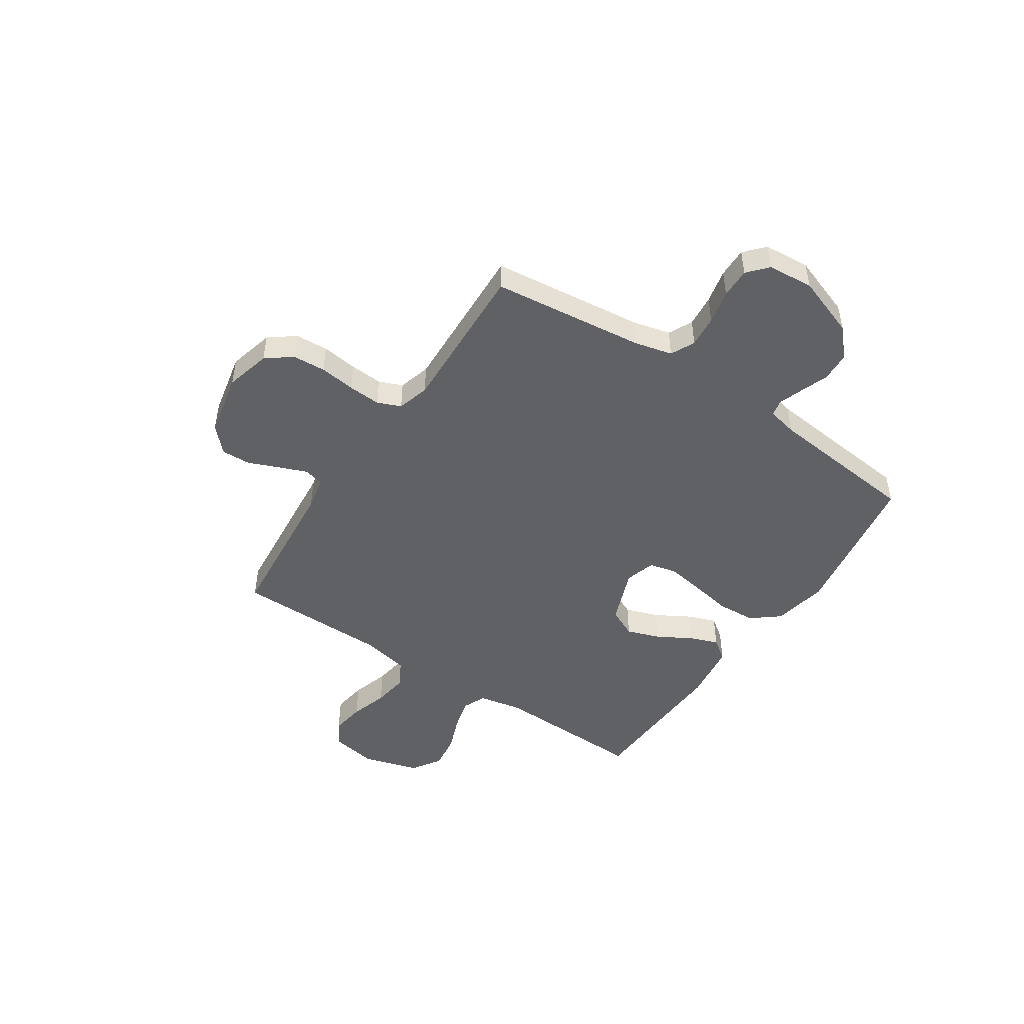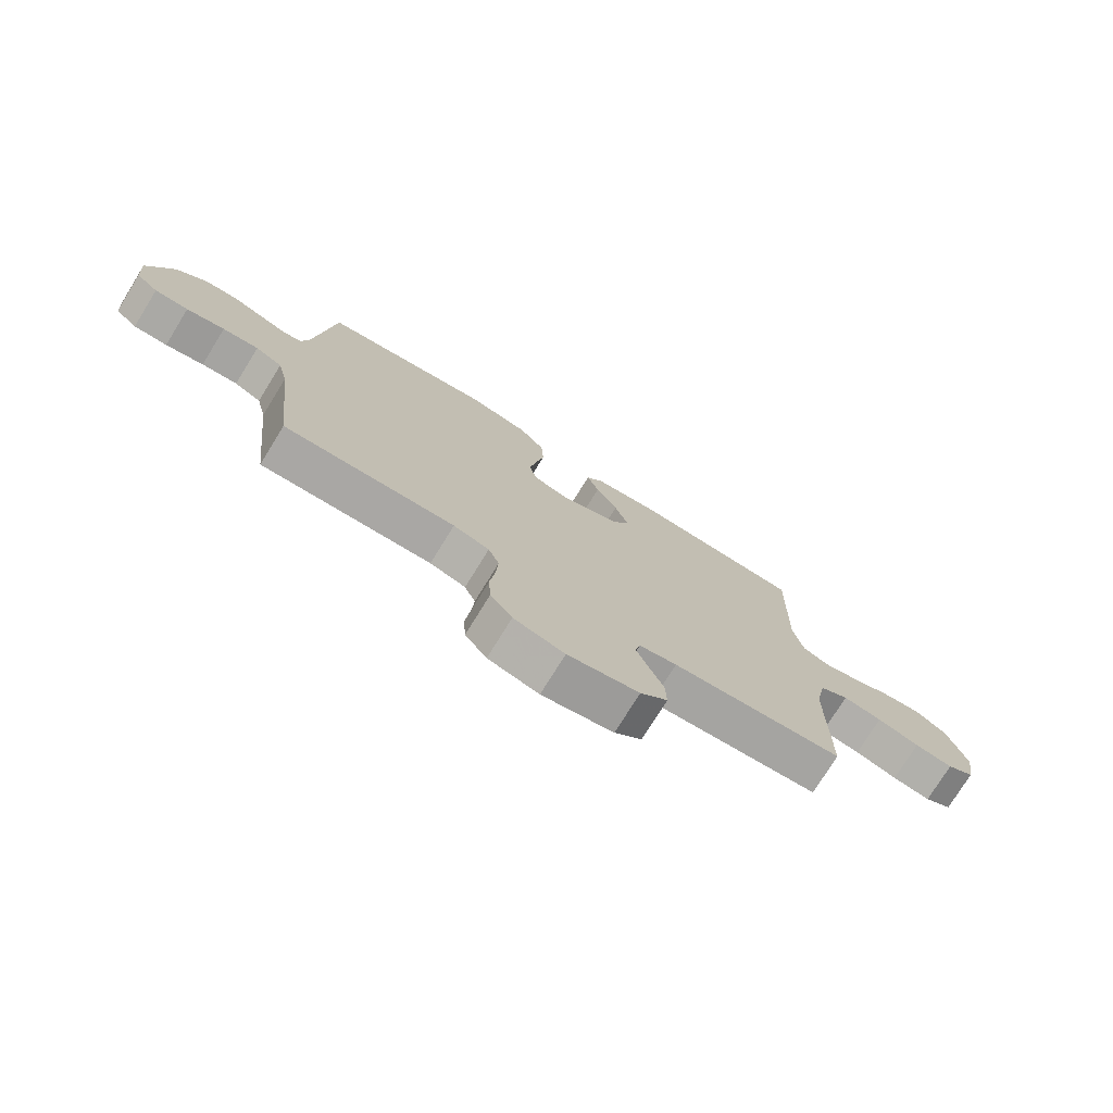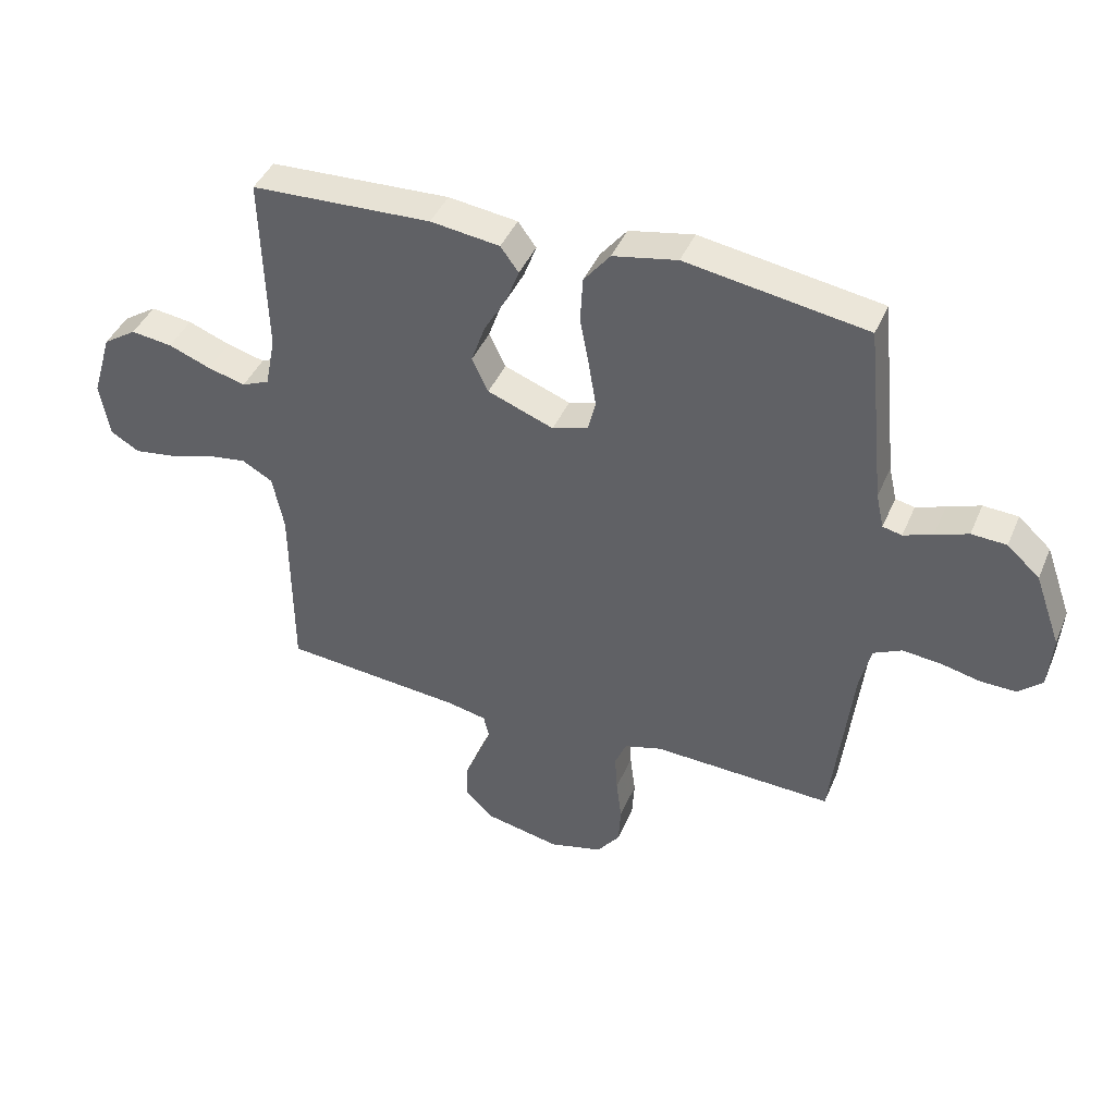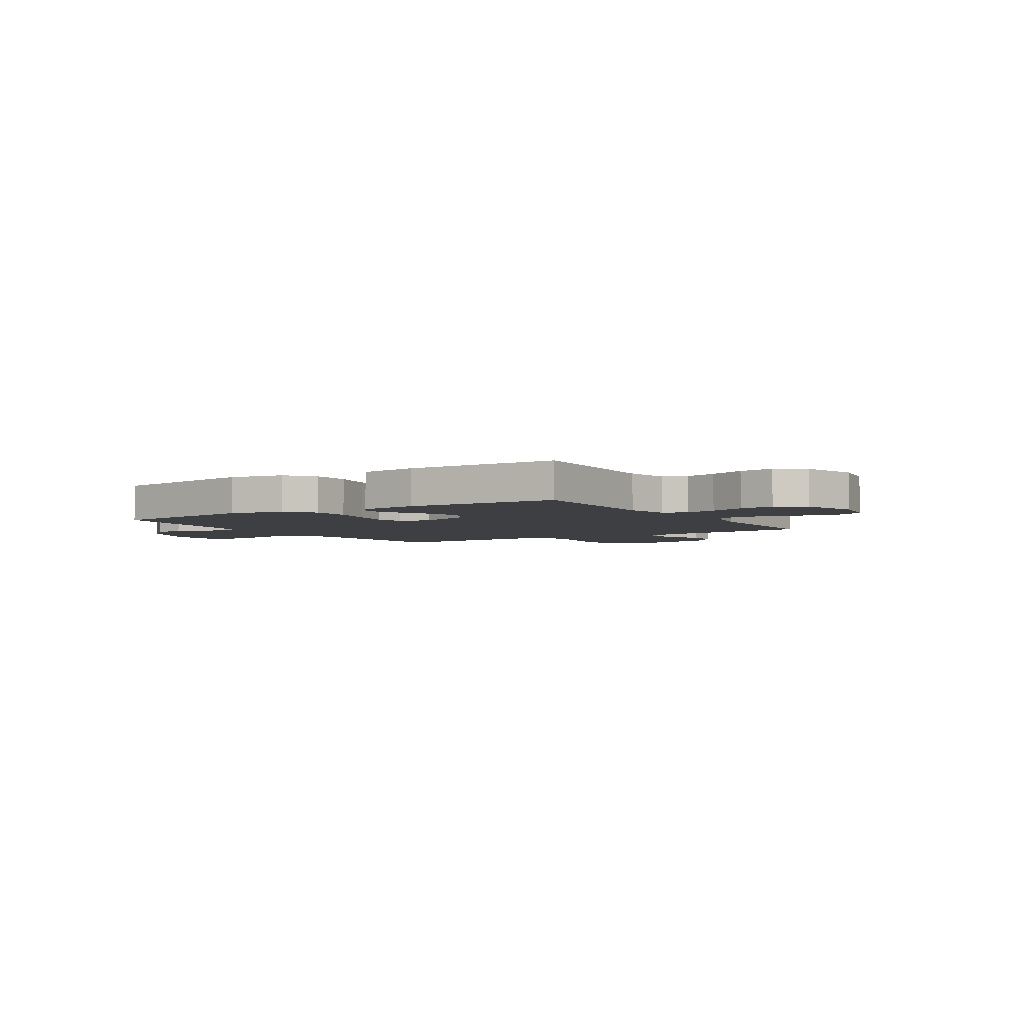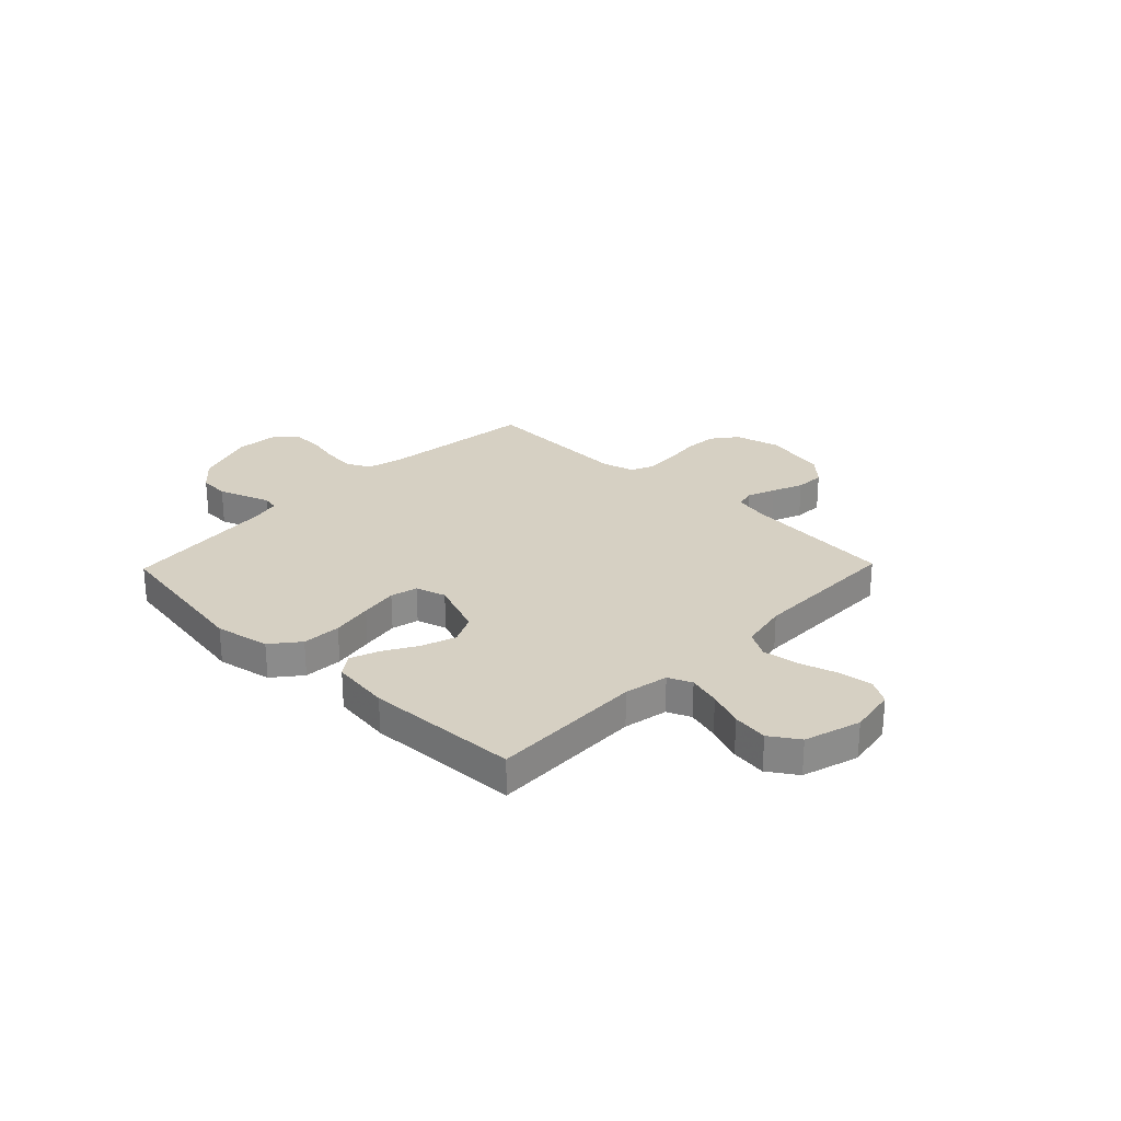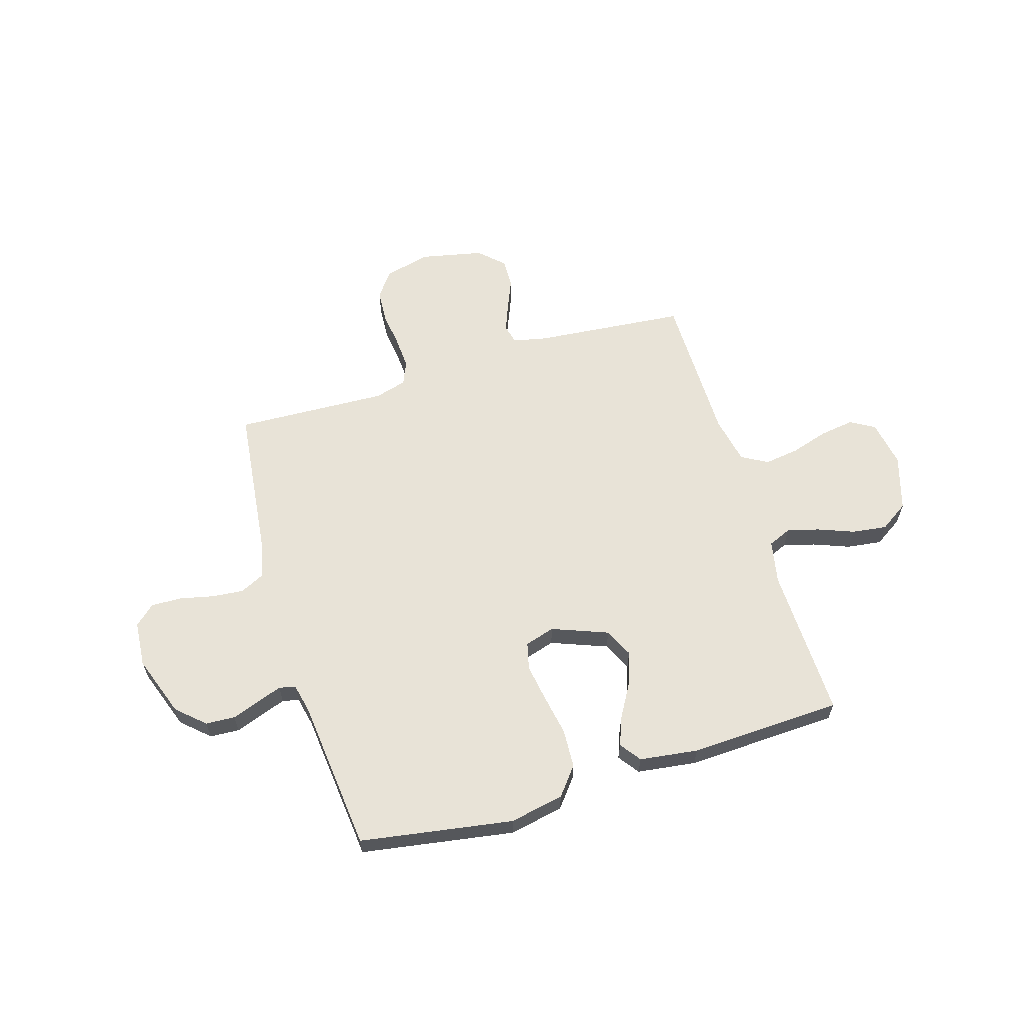
<metadata>
{"format":"obj","ext":"obj","renderer":"f3d","projection":"perspective","resolution":1024,"background":"white","views":[{"elev":-48.1,"azim":-123.6,"up":"+Y"},{"elev":-75.7,"azim":-31.7,"up":"+Z"},{"elev":42.3,"azim":-158.1,"up":"+Z"},{"elev":-4.0,"azim":32.5,"up":"+Y"},{"elev":26.5,"azim":44.1,"up":"+Y"},{"elev":61.6,"azim":-16.8,"up":"+Y"}]}
</metadata>
<code>
v 0.5 0.07 -0.5
v 0.2 0.07 -0.527
v 0.134 0.07 -0.541
v 0.125 0.07 -0.58
v 0.146 0.07 -0.634
v 0.171 0.07 -0.694
v 0.173 0.07 -0.752
v 0.125 0.07 -0.798
v 0 0.07 -0.824
v -0.089 0.07 -0.801
v -0.127 0.07 -0.751
v -0.131 0.07 -0.686
v -0.122 0.07 -0.616
v -0.118 0.07 -0.552
v -0.137 0.07 -0.506
v -0.2 0.07 -0.488
v -0.5 0.07 -0.5
v -0.534 0.07 -0.2
v -0.552 0.07 -0.126
v -0.599 0.07 -0.103
v -0.662 0.07 -0.109
v -0.729 0.07 -0.124
v -0.788 0.07 -0.125
v -0.827 0.07 -0.09
v -0.834 0.07 0
v -0.791 0.07 0.12
v -0.737 0.07 0.169
v -0.679 0.07 0.172
v -0.624 0.07 0.152
v -0.576 0.07 0.135
v -0.544 0.07 0.142
v -0.531 0.07 0.2
v -0.5 0.07 0.5
v -0.2 0.07 0.548
v -0.093 0.07 0.527
v -0.049 0.07 0.472
v -0.045 0.07 0.396
v -0.06 0.07 0.315
v -0.072 0.07 0.241
v -0.059 0.07 0.188
v 0 0.07 0.17
v 0.11 0.07 0.212
v 0.137 0.07 0.269
v 0.114 0.07 0.335
v 0.076 0.07 0.401
v 0.055 0.07 0.457
v 0.085 0.07 0.498
v 0.2 0.07 0.513
v 0.5 0.07 0.5
v 0.492 0.07 0.2
v 0.509 0.07 0.114
v 0.555 0.07 0.094
v 0.618 0.07 0.111
v 0.688 0.07 0.138
v 0.757 0.07 0.147
v 0.813 0.07 0.11
v 0.846 0.07 0
v 0.83 0.07 -0.092
v 0.782 0.07 -0.12
v 0.715 0.07 -0.11
v 0.641 0.07 -0.087
v 0.572 0.07 -0.077
v 0.521 0.07 -0.106
v 0.502 0.07 -0.2
v 0.5 0 -0.5
v 0.2 0 -0.527
v 0.134 0 -0.541
v 0.125 0 -0.58
v 0.146 0 -0.634
v 0.171 0 -0.694
v 0.173 0 -0.752
v 0.125 0 -0.798
v 0 0 -0.824
v -0.089 0 -0.801
v -0.127 0 -0.751
v -0.131 0 -0.686
v -0.122 0 -0.616
v -0.118 0 -0.552
v -0.137 0 -0.506
v -0.2 0 -0.488
v -0.5 0 -0.5
v -0.534 0 -0.2
v -0.552 0 -0.126
v -0.599 0 -0.103
v -0.662 0 -0.109
v -0.729 0 -0.124
v -0.788 0 -0.125
v -0.827 0 -0.09
v -0.834 0 0
v -0.791 0 0.12
v -0.737 0 0.169
v -0.679 0 0.172
v -0.624 0 0.152
v -0.576 0 0.135
v -0.544 0 0.142
v -0.531 0 0.2
v -0.5 0 0.5
v -0.2 0 0.548
v -0.093 0 0.527
v -0.049 0 0.472
v -0.045 0 0.396
v -0.06 0 0.315
v -0.072 0 0.241
v -0.059 0 0.188
v 0 0 0.17
v 0.11 0 0.212
v 0.137 0 0.269
v 0.114 0 0.335
v 0.076 0 0.401
v 0.055 0 0.457
v 0.085 0 0.498
v 0.2 0 0.513
v 0.5 0 0.5
v 0.492 0 0.2
v 0.509 0 0.114
v 0.555 0 0.094
v 0.618 0 0.111
v 0.688 0 0.138
v 0.757 0 0.147
v 0.813 0 0.11
v 0.846 0 0
v 0.83 0 -0.092
v 0.782 0 -0.12
v 0.715 0 -0.11
v 0.641 0 -0.087
v 0.572 0 -0.077
v 0.521 0 -0.106
v 0.502 0 -0.2
f 59 60 61
f 58 59 61
f 57 58 61
f 56 57 61
f 55 56 61
f 54 55 61
f 53 54 61
f 52 53 61 62
f 51 52 62 63
f 48 49 50
f 47 48 50
f 46 47 50
f 45 46 50
f 44 45 50
f 51 63 64
f 50 51 64
f 44 50 64
f 43 44 64
f 36 37 38
f 35 36 38
f 34 35 38
f 33 34 38
f 32 33 38
f 31 32 38 39
f 30 31 39 40
f 27 28 29
f 26 27 29
f 25 26 29
f 24 25 29
f 23 24 29
f 22 23 29
f 21 22 29
f 20 21 29 30
f 30 40 41
f 20 30 41
f 19 20 41
f 16 17 18
f 19 41 42
f 18 19 42
f 16 18 42
f 15 16 42
f 11 12 13
f 10 11 13
f 9 10 13
f 8 9 13
f 7 8 13
f 6 7 13
f 5 6 13
f 4 5 13 14
f 64 1 2
f 43 64 2
f 42 43 2
f 15 42 2
f 14 15 2
f 14 2 3
f 3 4 14
f 125 124 123
f 125 123 122
f 125 122 121
f 125 121 120
f 125 120 119
f 125 119 118
f 125 118 117
f 126 125 117 116
f 127 126 116 115
f 114 113 112
f 114 112 111
f 114 111 110
f 114 110 109
f 114 109 108
f 128 127 115
f 128 115 114
f 128 114 108
f 128 108 107
f 102 101 100
f 102 100 99
f 102 99 98
f 102 98 97
f 102 97 96
f 103 102 96 95
f 104 103 95 94
f 93 92 91
f 93 91 90
f 93 90 89
f 93 89 88
f 93 88 87
f 93 87 86
f 93 86 85
f 94 93 85 84
f 105 104 94
f 105 94 84
f 105 84 83
f 82 81 80
f 106 105 83
f 106 83 82
f 106 82 80
f 106 80 79
f 77 76 75
f 77 75 74
f 77 74 73
f 77 73 72
f 77 72 71
f 77 71 70
f 77 70 69
f 78 77 69 68
f 66 65 128
f 66 128 107
f 66 107 106
f 66 106 79
f 66 79 78
f 67 66 78
f 78 68 67
f 1 65 66 2
f 2 66 67 3
f 3 67 68 4
f 4 68 69 5
f 5 69 70 6
f 6 70 71 7
f 7 71 72 8
f 8 72 73 9
f 9 73 74 10
f 10 74 75 11
f 11 75 76 12
f 12 76 77 13
f 13 77 78 14
f 14 78 79 15
f 15 79 80 16
f 16 80 81 17
f 17 81 82 18
f 18 82 83 19
f 19 83 84 20
f 20 84 85 21
f 21 85 86 22
f 22 86 87 23
f 23 87 88 24
f 24 88 89 25
f 25 89 90 26
f 26 90 91 27
f 27 91 92 28
f 28 92 93 29
f 29 93 94 30
f 30 94 95 31
f 31 95 96 32
f 32 96 97 33
f 33 97 98 34
f 34 98 99 35
f 35 99 100 36
f 36 100 101 37
f 37 101 102 38
f 38 102 103 39
f 39 103 104 40
f 40 104 105 41
f 41 105 106 42
f 42 106 107 43
f 43 107 108 44
f 44 108 109 45
f 45 109 110 46
f 46 110 111 47
f 47 111 112 48
f 48 112 113 49
f 49 113 114 50
f 50 114 115 51
f 51 115 116 52
f 52 116 117 53
f 53 117 118 54
f 54 118 119 55
f 55 119 120 56
f 56 120 121 57
f 57 121 122 58
f 58 122 123 59
f 59 123 124 60
f 60 124 125 61
f 61 125 126 62
f 62 126 127 63
f 63 127 128 64
f 64 128 65 1

</code>
